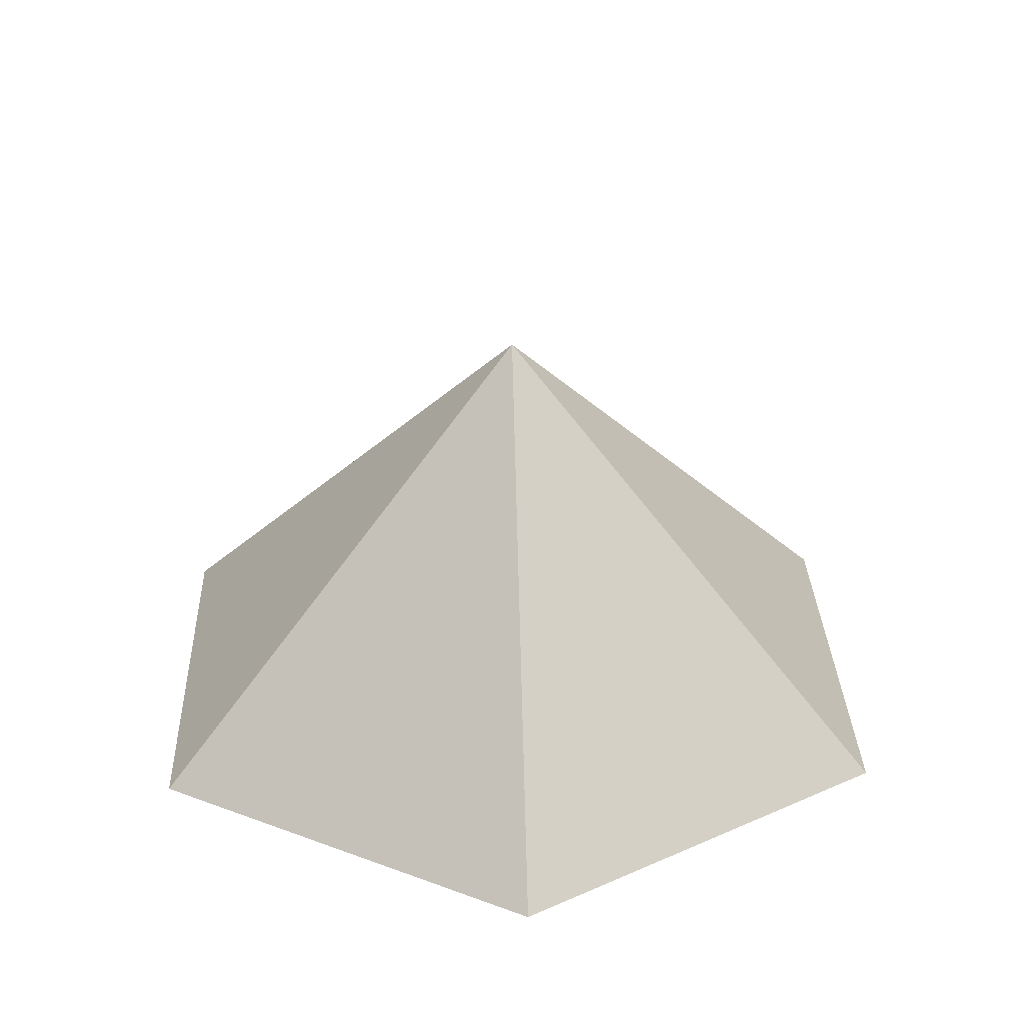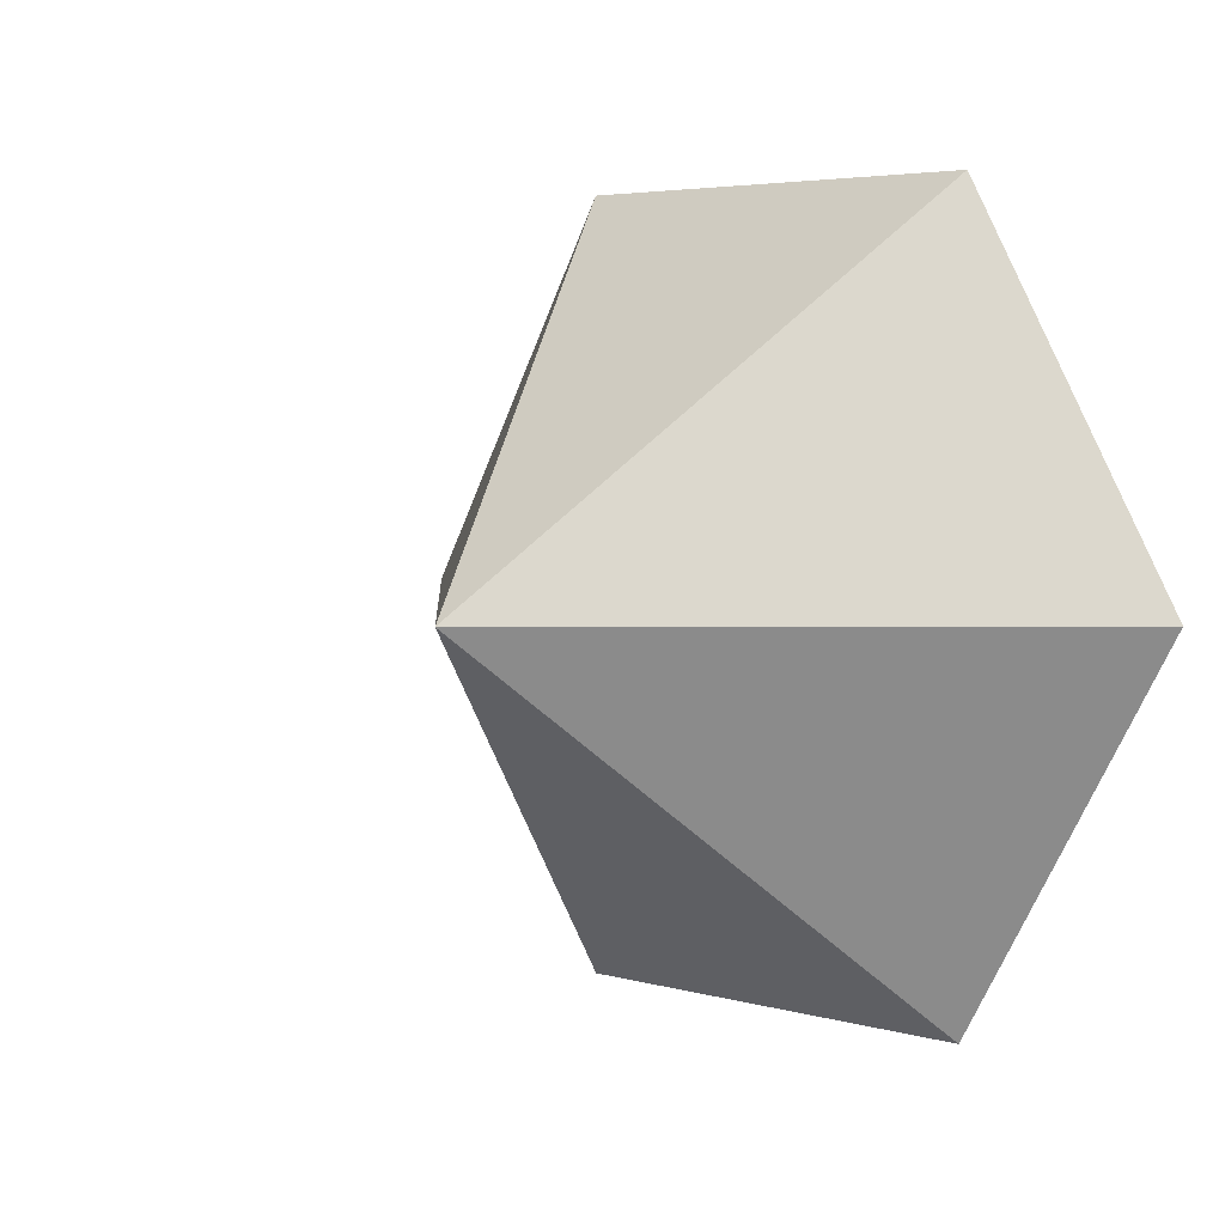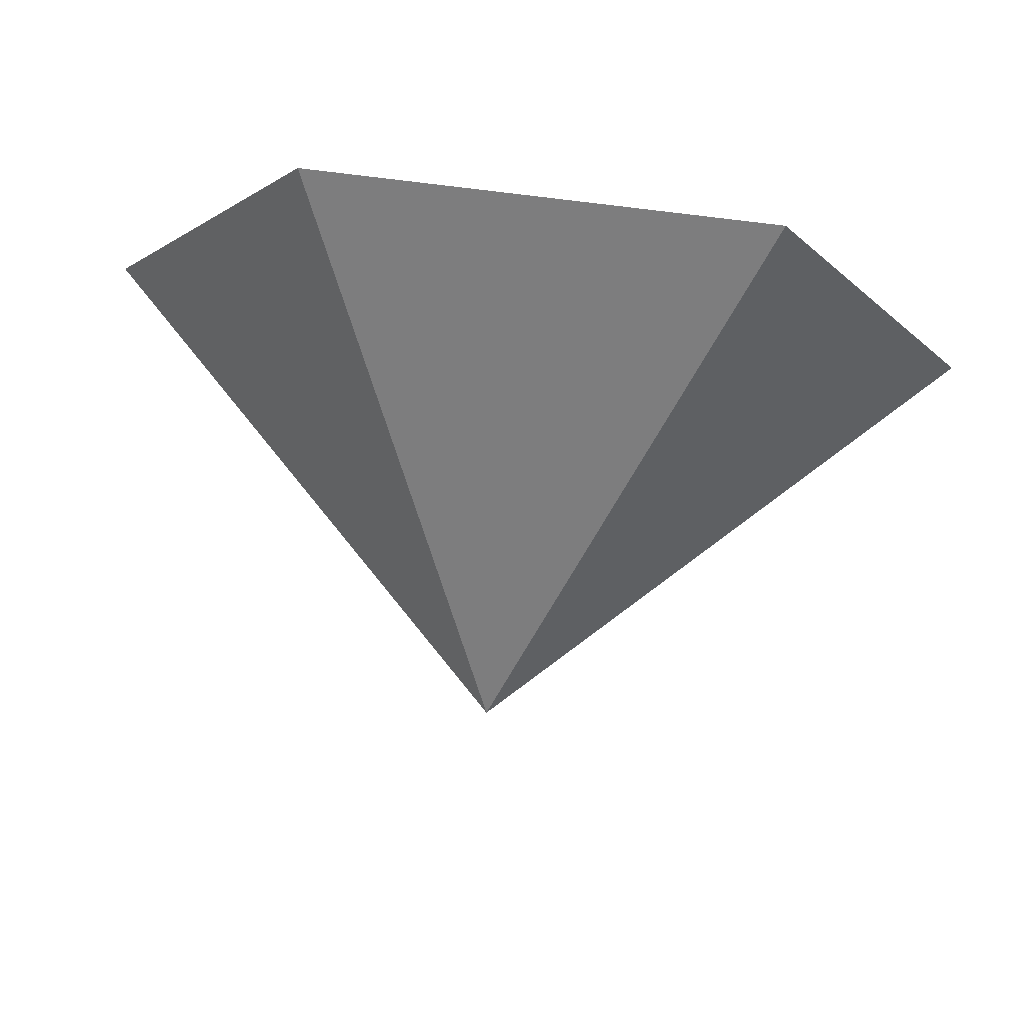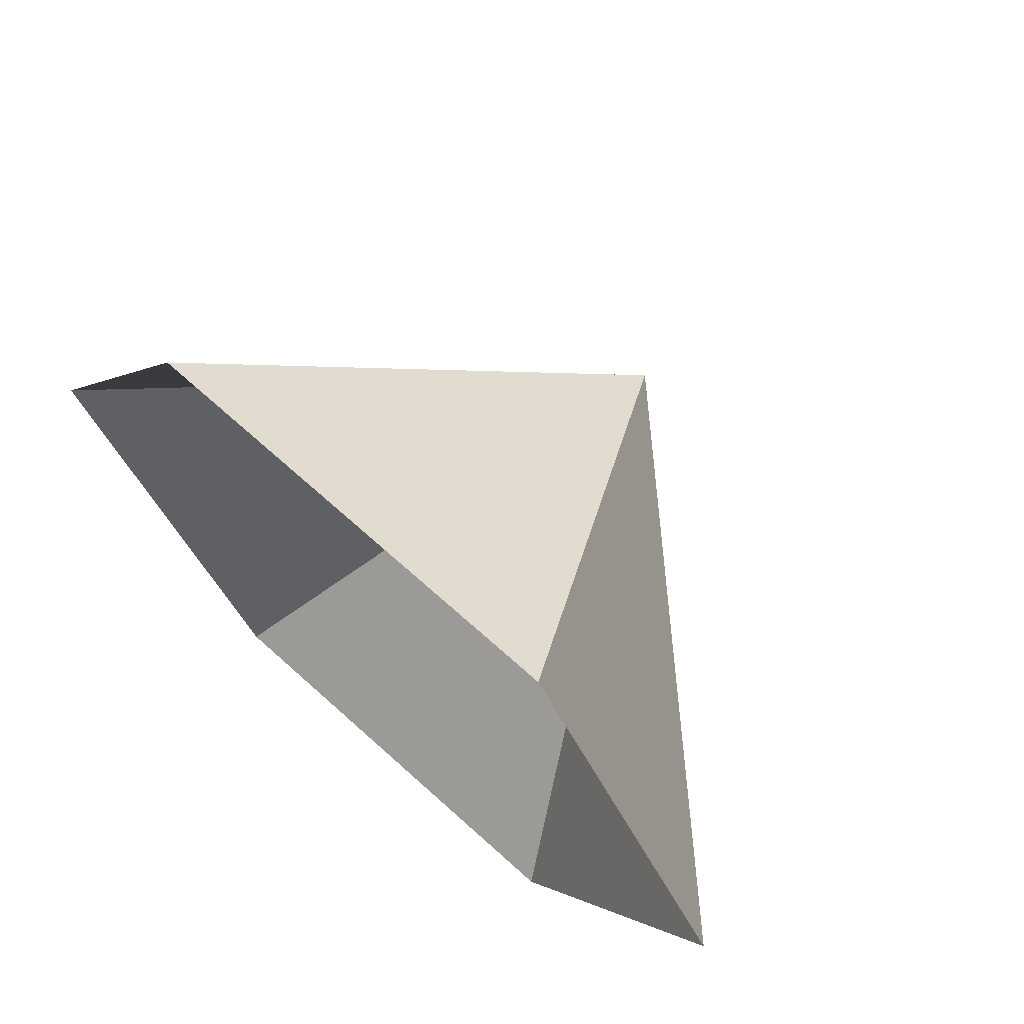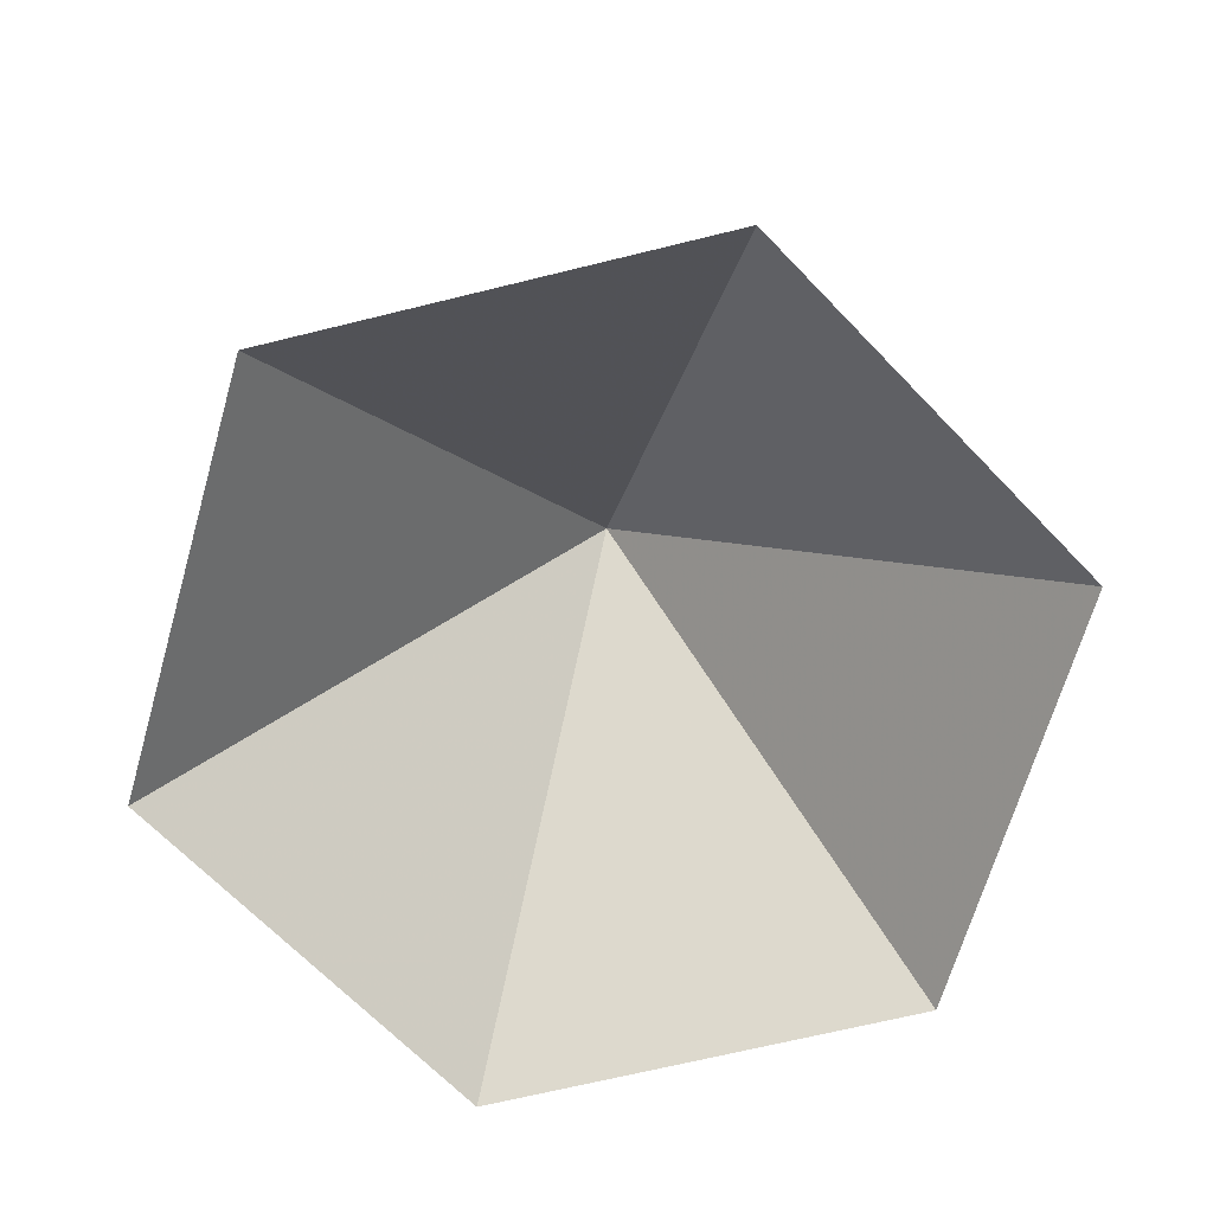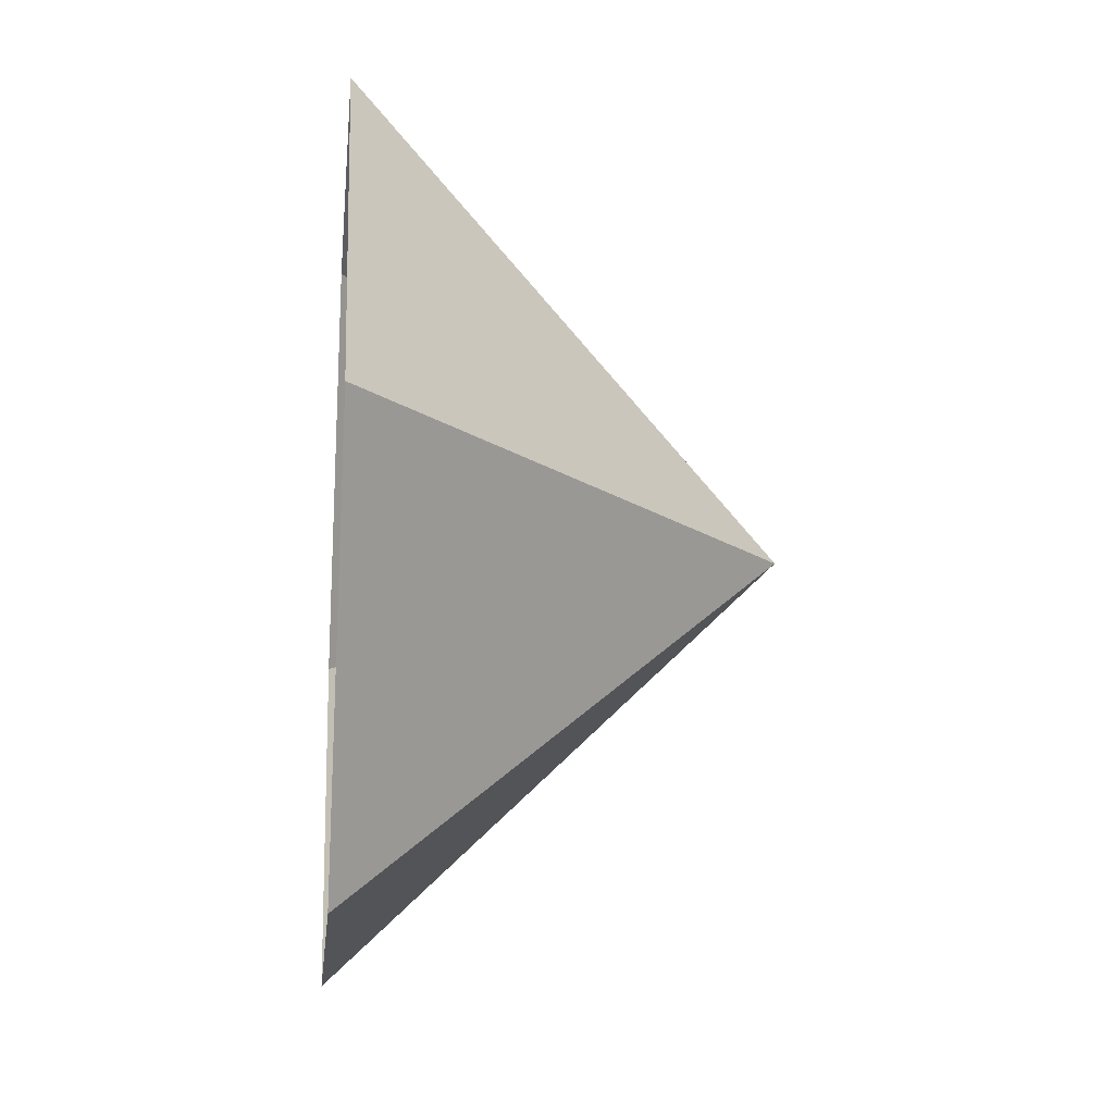
<metadata>
{"format":"obj","ext":"obj","renderer":"f3d","projection":"perspective","resolution":1024,"background":"white","views":[{"elev":30.9,"azim":-92.1,"up":"+Z"},{"elev":4.4,"azim":43.2,"up":"+Y"},{"elev":78.3,"azim":7.1,"up":"+Y"},{"elev":68.4,"azim":-137.9,"up":"+Y"},{"elev":-67.5,"azim":13.9,"up":"+Z"},{"elev":-17.4,"azim":-95.8,"up":"+Y"}]}
</metadata>
<code>
v 0 0 0
v 4.022 0 0
v 6.033 3.483 0
v 4.022 6.966 0
v 0 6.966 0
v -2.011 3.483 0
v 2.011 3.483 3.851
f 1 2 7
f 2 3 7
f 3 4 7
f 4 5 7
f 5 6 7
f 6 1 7

</code>
